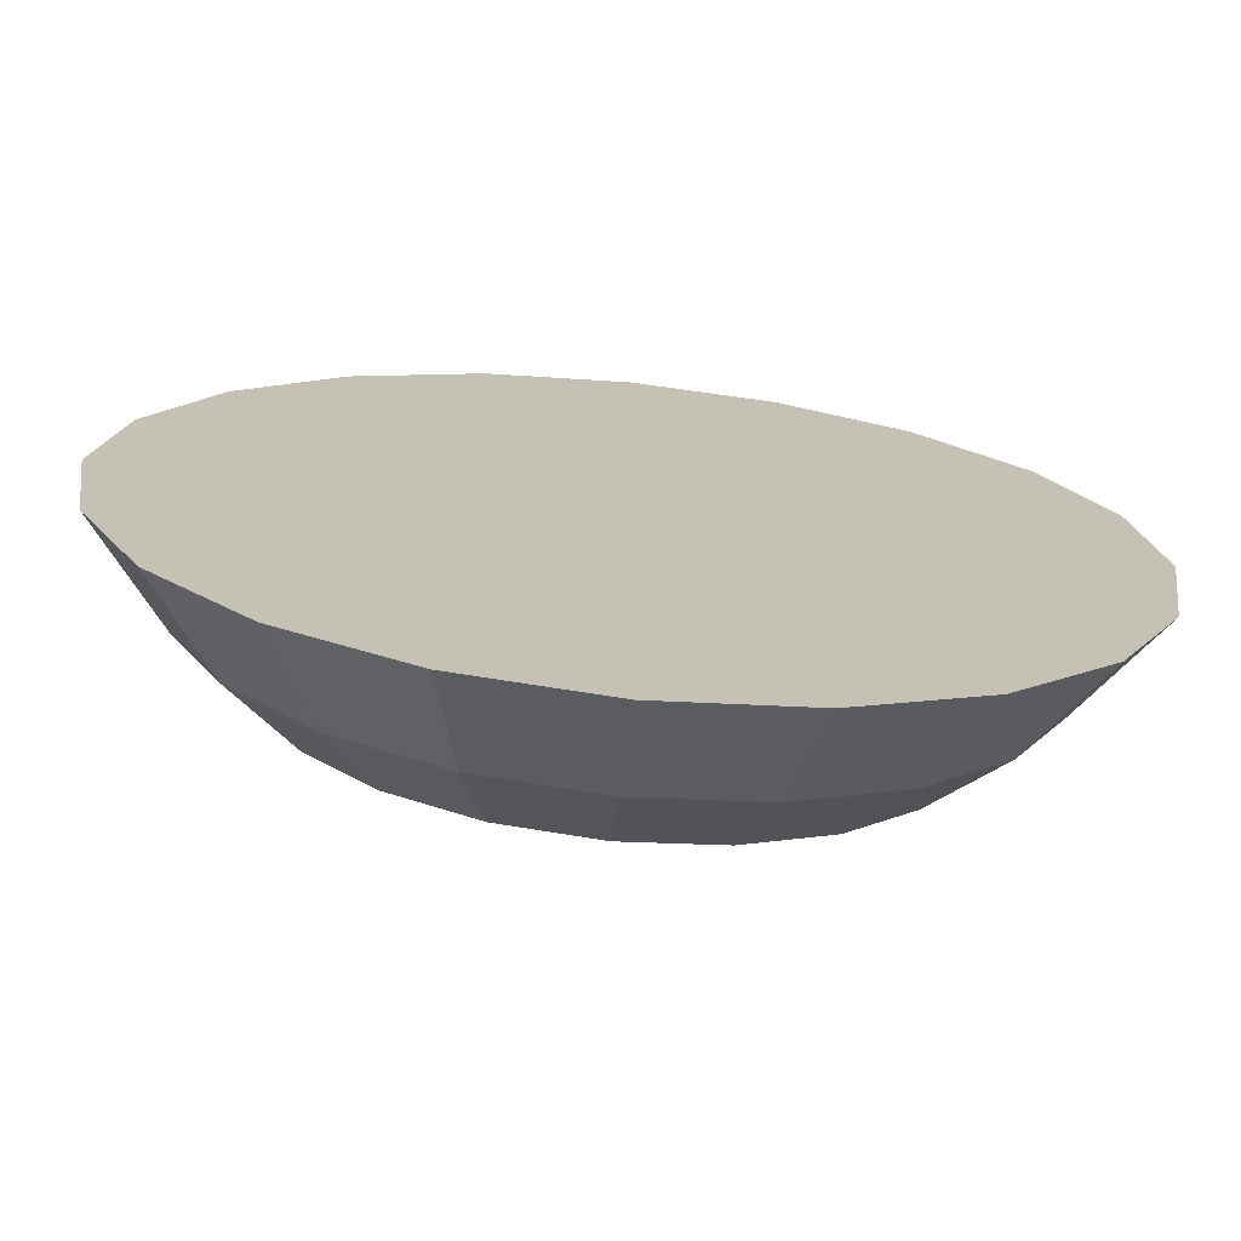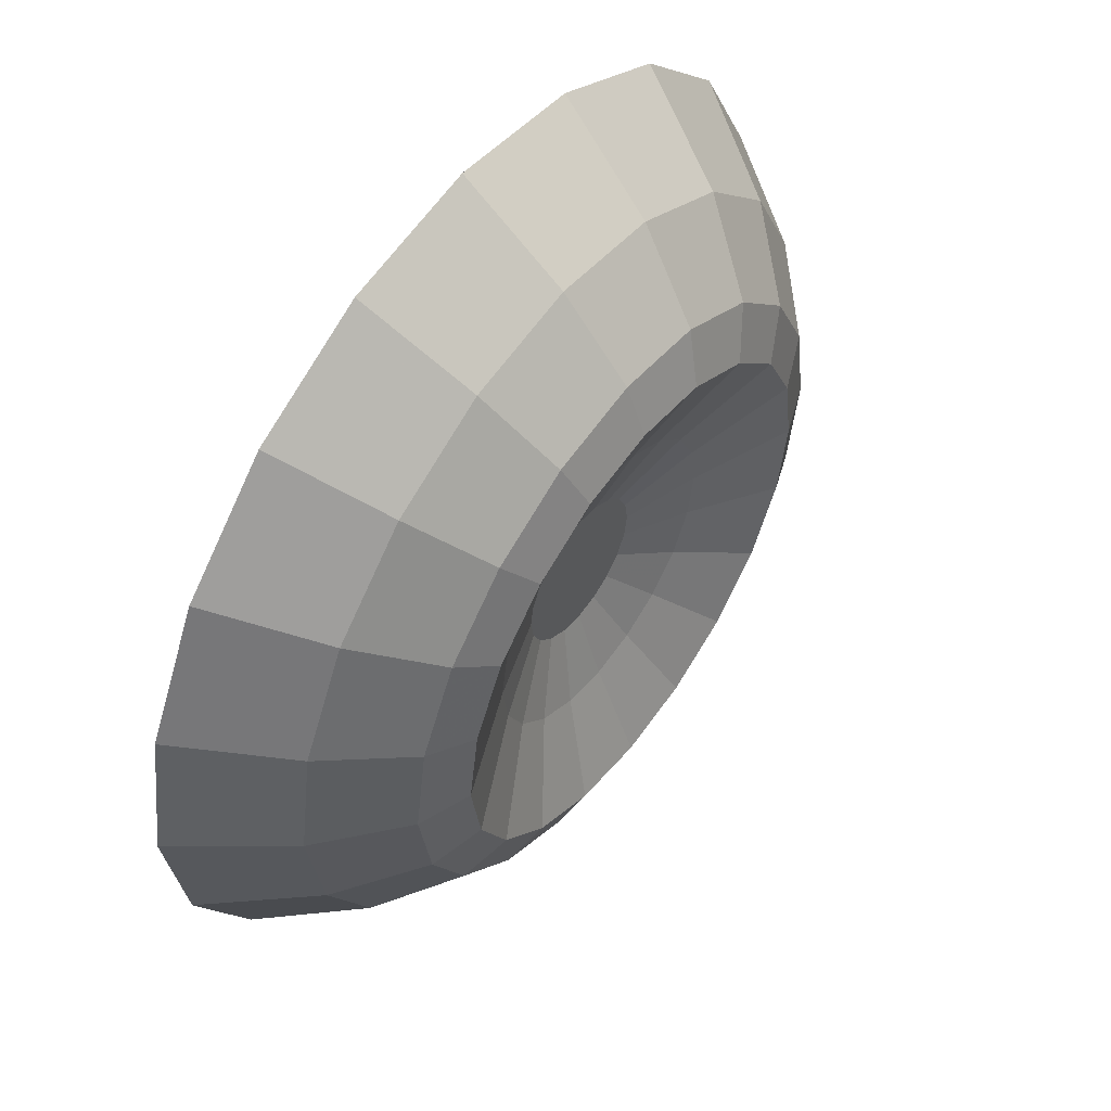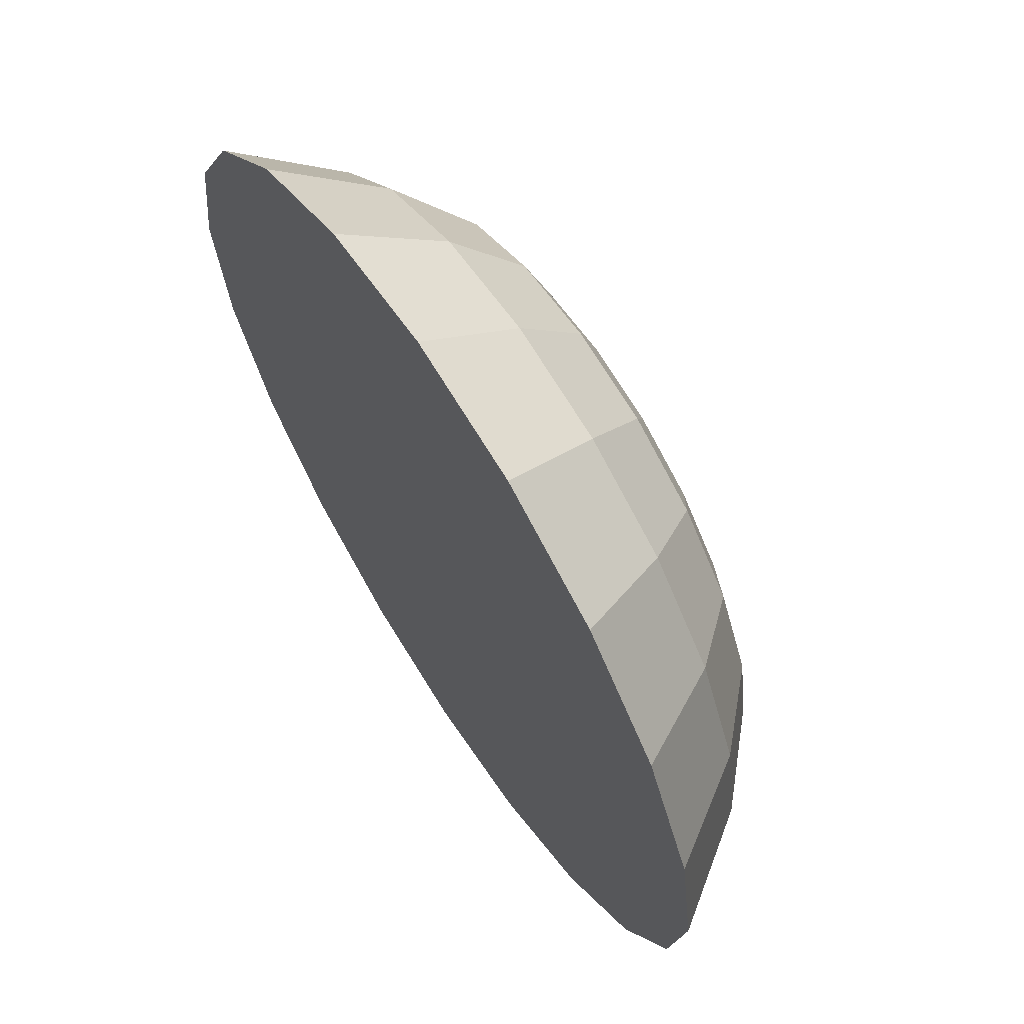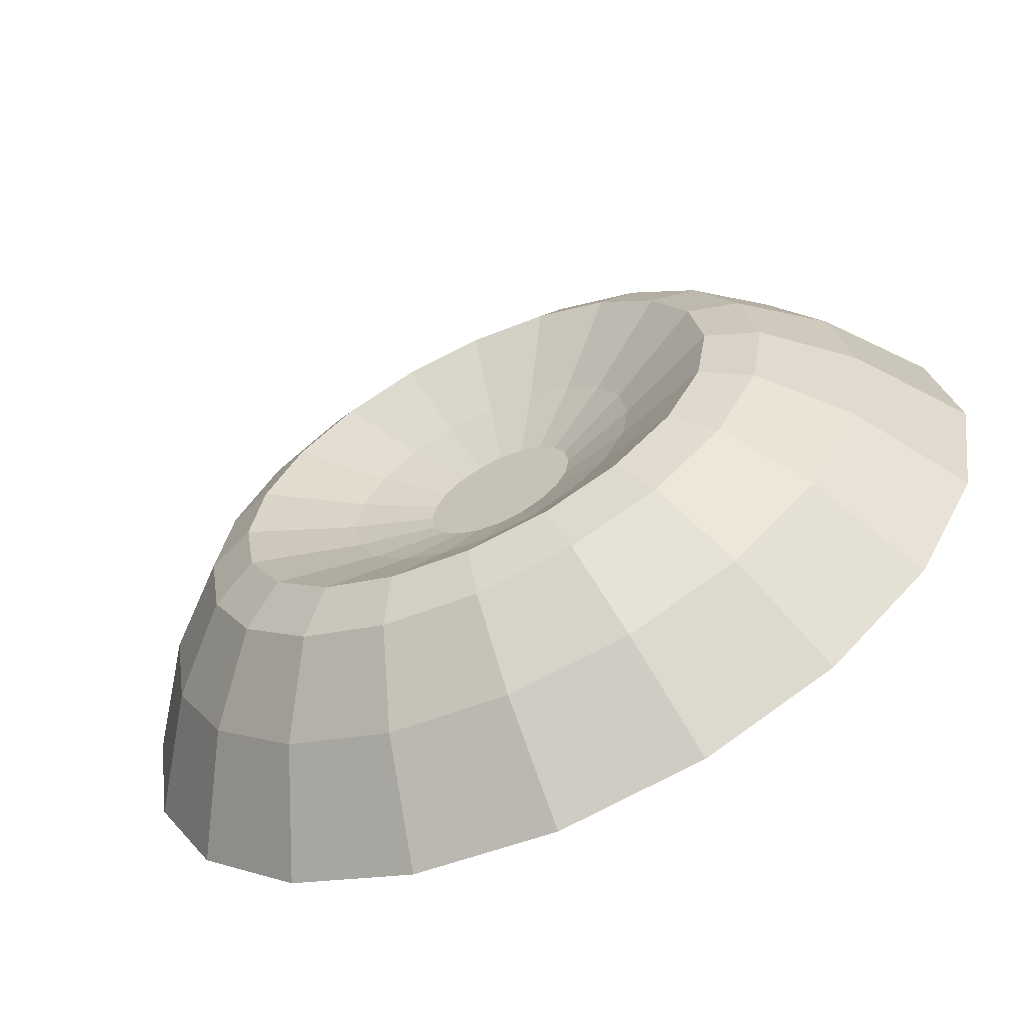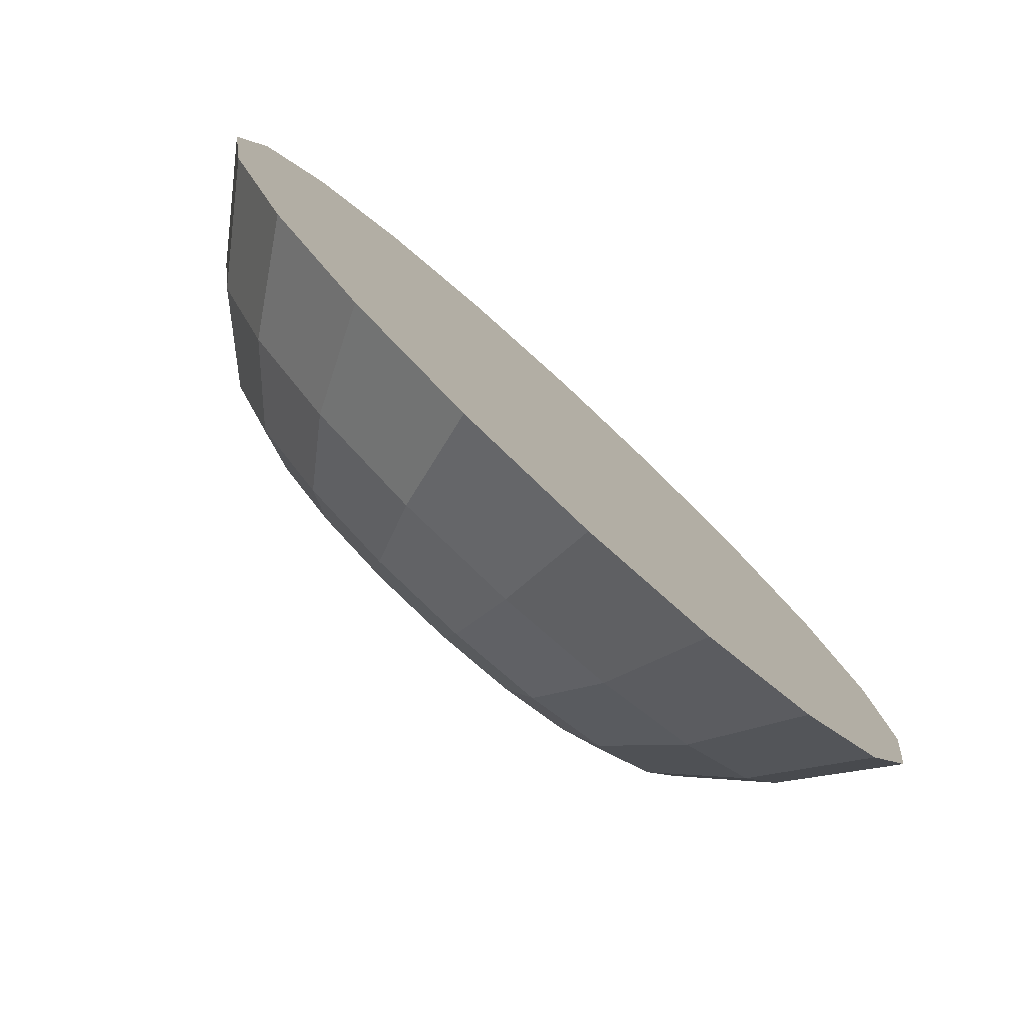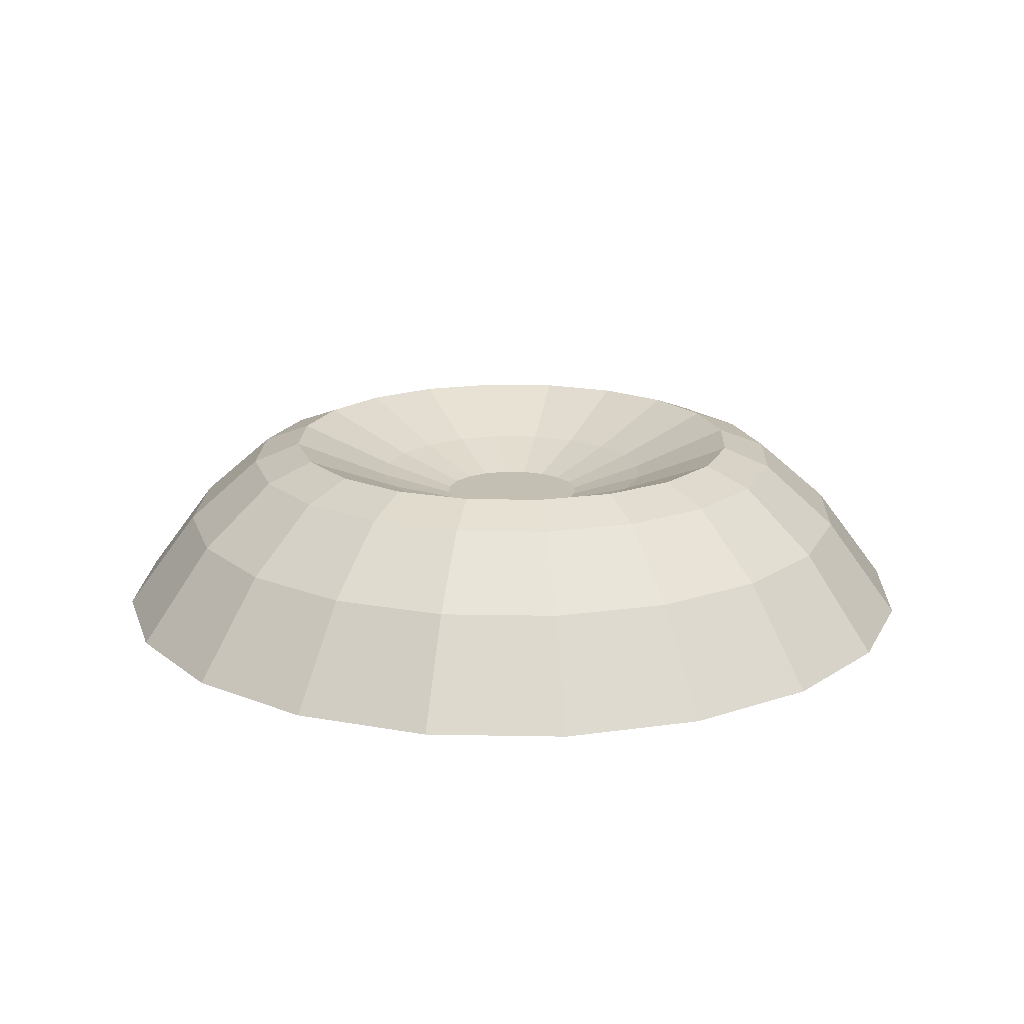
<metadata>
{"format":"obj","ext":"obj","renderer":"f3d","projection":"perspective","resolution":1024,"background":"white","views":[{"elev":-71.7,"azim":-5.8,"up":"+Z"},{"elev":54.5,"azim":126.4,"up":"+Z"},{"elev":65.5,"azim":57.4,"up":"+Z"},{"elev":-63.9,"azim":-154.8,"up":"+Z"},{"elev":-79.4,"azim":-42.6,"up":"+Z"},{"elev":17.7,"azim":29.1,"up":"+Y"}]}
</metadata>
<code>
v 1.249 0.02617 -0.42
v 1.056 0.02617 -0.7989
v 0.7549 0.02617 -1.1
v 0.376 0.02617 -1.293
v -0.04398 0.02617 -1.359
v -0.464 0.02617 -1.293
v -0.8429 0.02617 -1.1
v -1.144 0.02617 -0.7989
v -1.337 0.02617 -0.42
v -1.403 0.02617 0
v -1.337 0.02617 0.42
v -1.144 0.02617 0.7989
v -0.8429 0.02617 1.1
v -0.464 0.02617 1.293
v -0.04398 0.02617 1.359
v 0.376 0.02617 1.293
v 0.7549 0.02617 1.1
v 1.056 0.02617 0.7989
v 1.249 0.02617 0.42
v 1.315 0.02617 0
v 1.033 0.3304 -0.35
v 0.8723 0.3304 -0.6657
v 0.6218 0.3304 -0.9163
v 0.306 0.3304 -1.077
v -0.04398 0.3304 -1.133
v -0.394 0.3304 -1.077
v -0.7097 0.3304 -0.9163
v -0.9603 0.3304 -0.6657
v -1.121 0.3304 -0.35
v -1.177 0.3304 0
v -1.121 0.3304 0.35
v -0.9603 0.3304 0.6657
v -0.7097 0.3304 0.9163
v -0.394 0.3304 1.077
v -0.04398 0.3304 1.133
v 0.306 0.3304 1.077
v 0.6218 0.3304 0.9163
v 0.8723 0.3304 0.6657
v 1.033 0.3304 0.35
v 1.089 0.3304 0
v 0.8178 0.5284 -0.28
v 0.6891 0.5284 -0.5326
v 0.4886 0.5284 -0.7331
v 0.236 0.5284 -0.8618
v -0.04398 0.5284 -0.9061
v -0.324 0.5284 -0.8618
v -0.5766 0.5284 -0.7331
v -0.777 0.5284 -0.5326
v -0.9057 0.5284 -0.28
v -0.9501 0.5284 0
v -0.9057 0.5284 0.28
v -0.777 0.5284 0.5326
v -0.5766 0.5284 0.7331
v -0.324 0.5284 0.8618
v -0.04398 0.5284 0.9061
v 0.236 0.5284 0.8618
v 0.4886 0.5284 0.7331
v 0.6891 0.5284 0.5326
v 0.8178 0.5284 0.28
v 0.8621 0.5284 0
v 0.6742 0.5865 -0.2333
v 0.5669 0.5865 -0.4438
v 0.3999 0.5865 -0.6109
v 0.1894 0.5865 -0.7182
v -0.04398 0.5865 -0.7551
v -0.2773 0.5865 -0.7182
v -0.4878 0.5865 -0.6109
v -0.6549 0.5865 -0.4438
v -0.7621 0.5865 -0.2333
v -0.7991 0.5865 0
v -0.7621 0.5865 0.2333
v -0.6549 0.5865 0.4438
v -0.4878 0.5865 0.6109
v -0.2773 0.5865 0.7182
v -0.04398 0.5865 0.7551
v 0.1894 0.5865 0.7182
v 0.3999 0.5865 0.6109
v 0.5669 0.5865 0.4438
v 0.6742 0.5865 0.2333
v 0.7111 0.5865 0
v 0.3869 0.4628 -0.14
v 0.3225 0.4628 -0.2663
v 0.2223 0.4628 -0.3665
v 0.09602 0.4628 -0.4309
v -0.04398 0.4628 -0.4531
v -0.184 0.4628 -0.4309
v -0.3103 0.4628 -0.3665
v -0.4105 0.4628 -0.2663
v -0.4749 0.4628 -0.14
v -0.497 0.4628 0
v -0.4749 0.4628 0.14
v -0.4105 0.4628 0.2663
v -0.3103 0.4628 0.3665
v -0.184 0.4628 0.4309
v -0.04398 0.4628 0.4531
v 0.09602 0.4628 0.4309
v 0.2223 0.4628 0.3665
v 0.3225 0.4628 0.2663
v 0.3869 0.4628 0.14
v 0.4091 0.4628 0
v 0.1715 0.3898 -0.07
v 0.1393 0.3898 -0.1331
v 0.08917 0.3898 -0.1833
v 0.02602 0.3898 -0.2154
v -0.04398 0.3898 -0.2265
v -0.114 0.3898 -0.2154
v -0.1771 0.3898 -0.1833
v -0.2272 0.3898 -0.1331
v -0.2594 0.3898 -0.07
v -0.2705 0.3898 0
v -0.2594 0.3898 0.07
v -0.2272 0.3898 0.1331
v -0.1771 0.3898 0.1833
v -0.114 0.3898 0.2154
v -0.04398 0.3898 0.2265
v 0.02602 0.3898 0.2154
v 0.08917 0.3898 0.1833
v 0.1393 0.3898 0.1331
v 0.1715 0.3898 0.07
v 0.1825 0.3898 0
g pCone1
f 1 2 22 21
f 2 3 23 22
f 3 4 24 23
f 4 5 25 24
f 5 6 26 25
f 6 7 27 26
f 7 8 28 27
f 8 9 29 28
f 9 10 30 29
f 10 11 31 30
f 11 12 32 31
f 12 13 33 32
f 13 14 34 33
f 14 15 35 34
f 15 16 36 35
f 16 17 37 36
f 17 18 38 37
f 18 19 39 38
f 19 20 40 39
f 20 1 21 40
f 21 22 42 41
f 22 23 43 42
f 23 24 44 43
f 24 25 45 44
f 25 26 46 45
f 26 27 47 46
f 27 28 48 47
f 28 29 49 48
f 29 30 50 49
f 30 31 51 50
f 31 32 52 51
f 32 33 53 52
f 33 34 54 53
f 34 35 55 54
f 35 36 56 55
f 36 37 57 56
f 37 38 58 57
f 38 39 59 58
f 39 40 60 59
f 40 21 41 60
f 41 42 62 61
f 42 43 63 62
f 43 44 64 63
f 44 45 65 64
f 45 46 66 65
f 46 47 67 66
f 47 48 68 67
f 48 49 69 68
f 49 50 70 69
f 50 51 71 70
f 51 52 72 71
f 52 53 73 72
f 53 54 74 73
f 54 55 75 74
f 55 56 76 75
f 56 57 77 76
f 57 58 78 77
f 58 59 79 78
f 59 60 80 79
f 60 41 61 80
f 61 62 82 81
f 62 63 83 82
f 63 64 84 83
f 64 65 85 84
f 65 66 86 85
f 66 67 87 86
f 67 68 88 87
f 68 69 89 88
f 69 70 90 89
f 70 71 91 90
f 71 72 92 91
f 72 73 93 92
f 73 74 94 93
f 74 75 95 94
f 75 76 96 95
f 76 77 97 96
f 77 78 98 97
f 78 79 99 98
f 79 80 100 99
f 80 61 81 100
f 81 82 102 101
f 82 83 103 102
f 83 84 104 103
f 84 85 105 104
f 85 86 106 105
f 86 87 107 106
f 87 88 108 107
f 88 89 109 108
f 89 90 110 109
f 90 91 111 110
f 91 92 112 111
f 92 93 113 112
f 93 94 114 113
f 94 95 115 114
f 95 96 116 115
f 96 97 117 116
f 97 98 118 117
f 98 99 119 118
f 99 100 120 119
f 100 81 101 120
f 1 20 19 18 17 16 15 14 13 12 11 10 9 8 7 6 5 4 3 2
f 120 101 102 103 104 105 106 107 108 109 110 111 112 113 114 115 116 117 118 119

</code>
